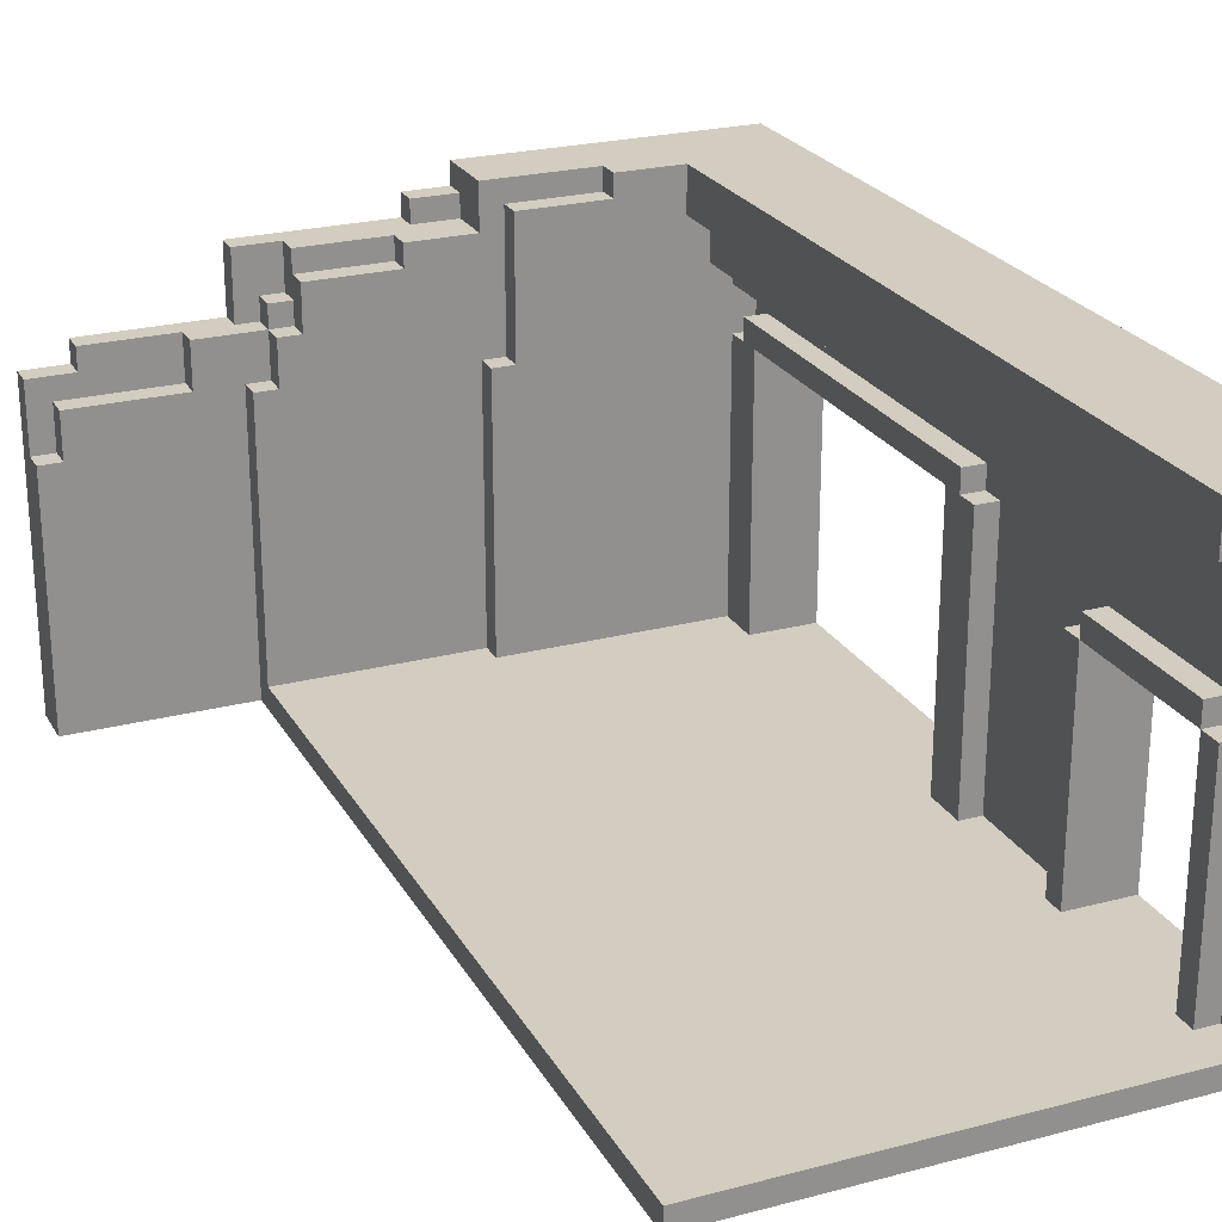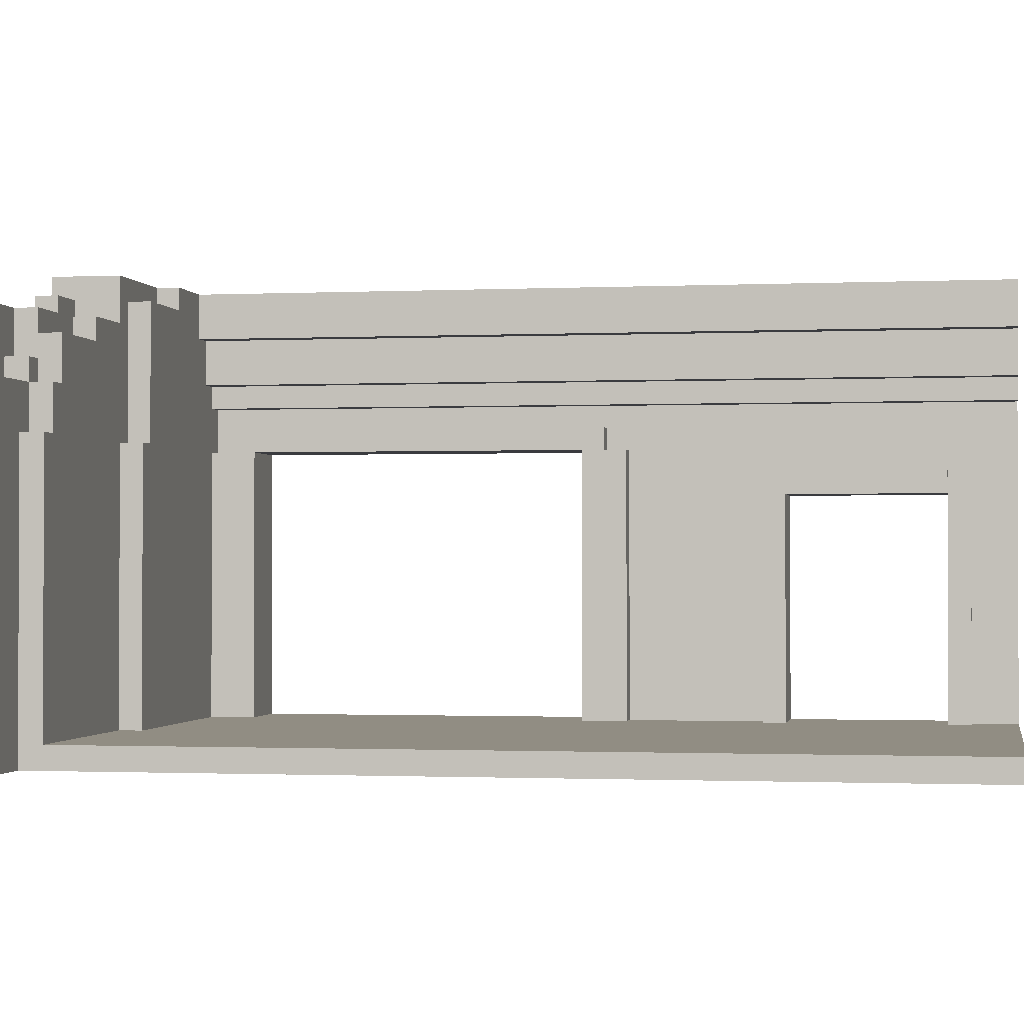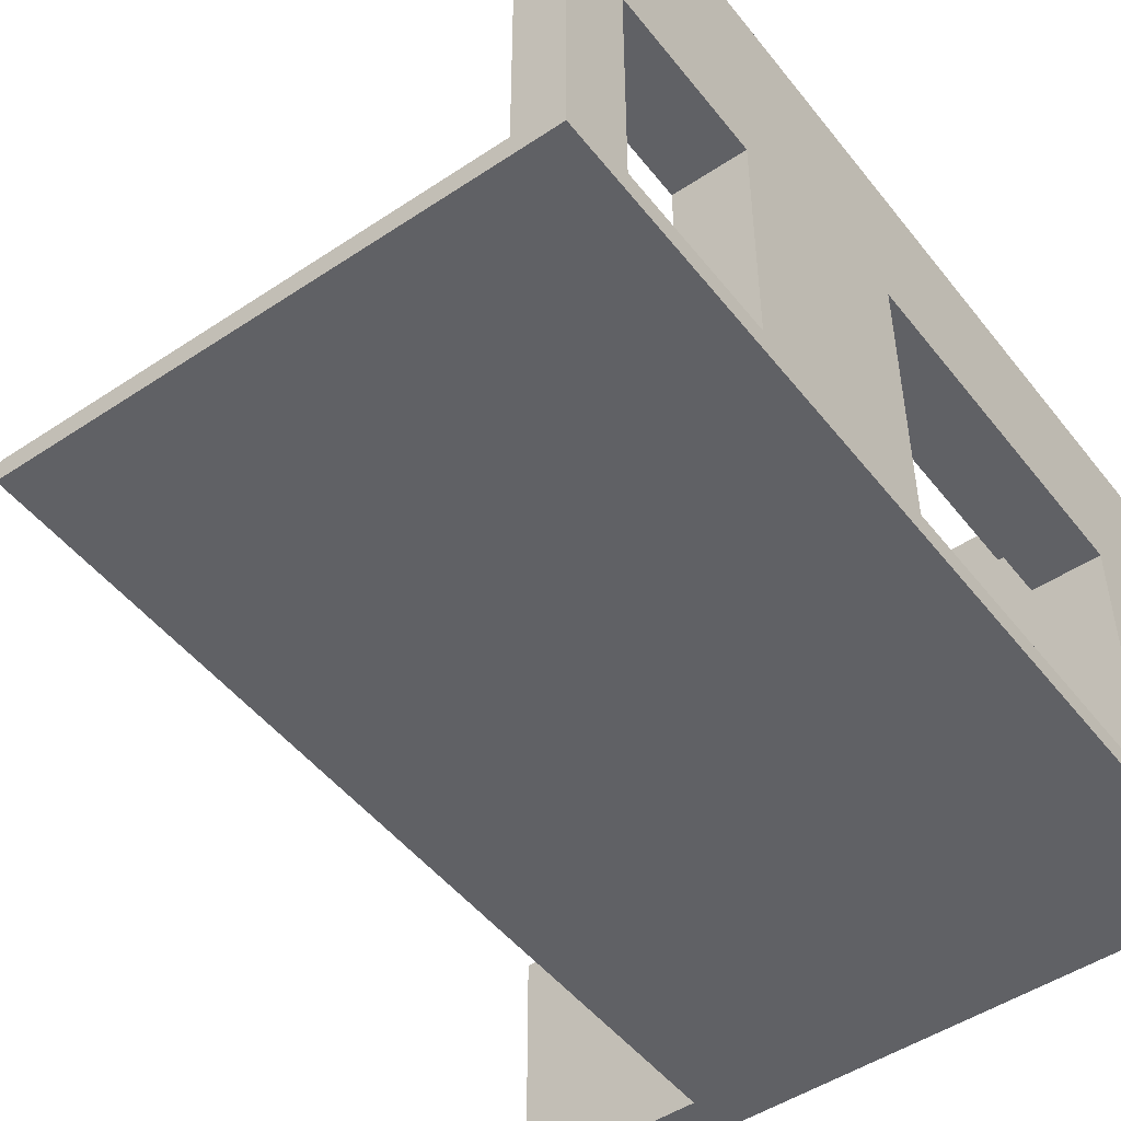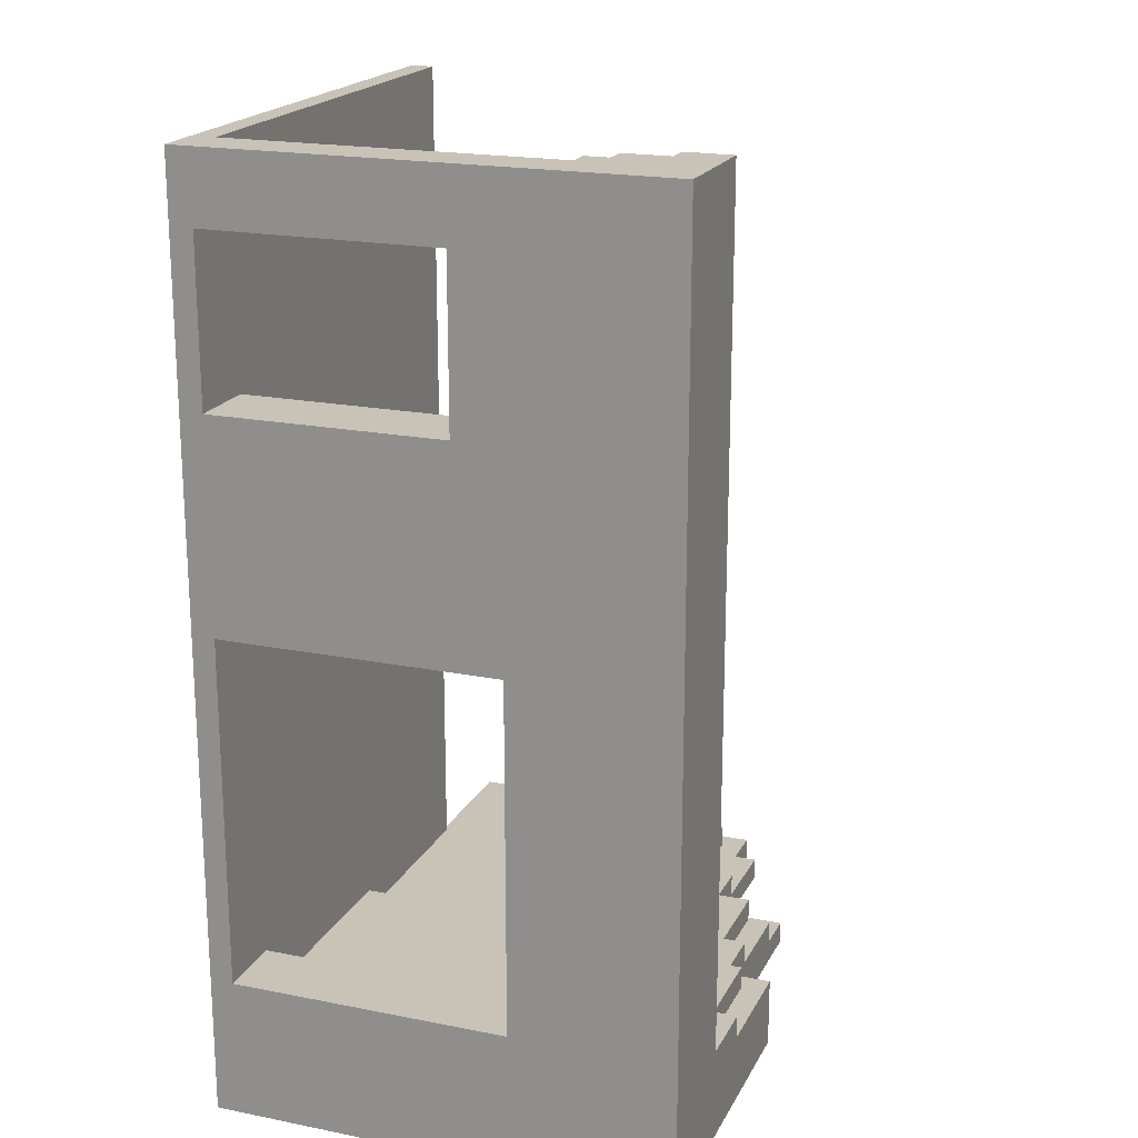
<metadata>
{"format":"obj","ext":"obj","renderer":"f3d","projection":"perspective","resolution":1024,"background":"white","views":[{"elev":24.3,"azim":-23.3,"up":"+Y"},{"elev":-1.2,"azim":-79.9,"up":"+Y"},{"elev":-49.1,"azim":36.5,"up":"+Y"},{"elev":19.5,"azim":110.4,"up":"+Z"}]}
</metadata>
<code>
o
v -6 10.8 -1.8
v -6 10.8 -2
v -6 11.9 -1.8
v -6 11.9 -1.9
v -6 12.2 -1.9
v -6 12.2 -2
v -5.9 11.9 -1.8
v -5.9 11.9 -1.9
v -5.9 12.1 -1.8
v -5.9 12.1 -1.9
v -5.8 12.2 -1.9
v -5.8 12.2 -2
v -5.8 12.3 -1.9
v -5.8 12.3 -2
v -5.4 12.1 -1.8
v -5.4 12.1 -1.9
v -5.4 12.3 -1.8
v -5.4 12.3 -1.9
v -5.2 10.8 2
v -5.2 10.8 1.9
v -5.2 10.8 -1.8
v -5.2 10.9 2
v -5.2 10.9 1.9
v -5.2 10.9 -1.7
v -5.2 10.9 -1.8
v -5.2 12.1 -1.7
v -5.2 12.1 -1.8
v -5.2 12.3 -1.9
v -5.2 12.3 -2
v -5.2 12.6 -1.9
v -5.2 12.6 -2
v -5.1 12.1 -1.7
v -5.1 12.1 -1.8
v -5.1 12.3 -1.7
v -5.1 12.3 -1.8
v -5.1 12.3 -1.9
v -5.1 12.4 -1.8
v -5.1 12.4 -1.9
v -5 12.3 -1.7
v -5 12.3 -1.8
v -5 12.4 -1.8
v -5 12.4 -1.9
v -5 12.5 -1.7
v -5 12.5 -1.8
v -5 12.6 -1.8
v -5 12.6 -1.9
v -4.6 12.5 -1.7
v -4.6 12.5 -1.8
v -4.6 12.6 -1.7
v -4.6 12.6 -1.8
v -4.5 12.6 -1.9
v -4.5 12.6 -2
v -4.5 12.7 -1.9
v -4.5 12.7 -2
v -4.3 10.9 -1.6
v -4.3 10.9 -1.7
v -4.3 12.1 -1.6
v -4.3 12.1 -1.7
v -4.3 12.6 -1.7
v -4.3 12.6 -1.9
v -4.3 12.7 -1.9
v -4.3 12.7 -2
v -4.3 12.8 -1.7
v -4.3 12.8 -2
v -4.2 12.1 -1.6
v -4.2 12.1 -1.7
v -4.2 12.7 -1.6
v -4.2 12.7 -1.7
v -3.8 12.7 -1.6
v -3.8 12.7 -1.7
v -3.8 12.8 -1.6
v -3.8 12.8 -1.7
v -3.5 12.6 2
v -3.5 12.6 1.9
v -3.5 12.6 -1.6
v -3.5 12.8 2
v -3.5 12.8 1.9
v -3.5 12.8 -1.6
v -3.4 12.4 2
v -3.4 12.4 1.9
v -3.4 12.4 -1.6
v -3.4 12.6 2
v -3.4 12.6 1.9
v -3.4 12.6 -1.6
v -3.3 10.9 1.8
v -3.3 10.9 1.7
v -3.3 10.9 1
v -3.3 10.9 0.9
v -3.3 10.9 0.3
v -3.3 10.9 0.1
v -3.3 10.9 -1.4
v -3.3 10.9 -1.6
v -3.3 11.9 1.8
v -3.3 11.9 1.7
v -3.3 11.9 1
v -3.3 11.9 0.9
v -3.3 12 1.7
v -3.3 12 1
v -3.3 12.1 0.3
v -3.3 12.1 0.2
v -3.3 12.1 0.1
v -3.3 12.1 -1.4
v -3.3 12.1 -1.5
v -3.3 12.1 -1.6
v -3.3 12.2 0.2
v -3.3 12.2 -1.5
v -3.3 12.3 2
v -3.3 12.3 1.9
v -3.3 12.3 -1.6
v -3.3 12.4 2
v -3.3 12.4 1.9
v -3.3 12.4 -1.6
v -3.2 10.9 2
v -3.2 10.9 1.9
v -3.2 10.9 1.8
v -3.2 10.9 0.9
v -3.2 10.9 0.3
v -3.2 11.9 1.8
v -3.2 11.9 1.7
v -3.2 11.9 1
v -3.2 11.9 0.9
v -3.2 12 1.7
v -3.2 12 1
v -3.2 12.1 0.3
v -3.2 12.1 0.2
v -3.2 12.1 -1.5
v -3.2 12.1 -1.6
v -3.2 12.2 0.2
v -3.2 12.2 -1.5
v -3.2 12.3 2
v -3.2 12.3 1.9
v -3.2 12.3 -1.6
v -3 10.8 2
v -3 10.8 1.9
v -3 10.8 1.7
v -3 10.8 1
v -3 10.8 0.1
v -3 10.8 -1.4
v -3 10.8 -1.9
v -3 10.8 -2
v -3 10.9 1.8
v -3 10.9 1.7
v -3 10.9 1
v -3 10.9 0.9
v -3 10.9 0.2
v -3 10.9 0.1
v -3 10.9 -1.4
v -3 10.9 -1.5
v -3 11.9 1.8
v -3 11.9 1.7
v -3 11.9 1
v -3 11.9 0.9
v -3 12 1.7
v -3 12 1
v -3 12.1 0.2
v -3 12.1 0.1
v -3 12.1 -1.4
v -3 12.1 -1.5
v -3 12.2 0.1
v -3 12.2 -1.4
v -3 12.8 2
v -3 12.8 1.9
v -3 12.8 -1.9
v -3 12.8 -2
v -5.2 10.8 2
v -5.2 10.9 2
v -3.5 12.6 2
v -3.5 12.8 2
v -3.4 12.4 2
v -3.4 12.6 2
v -3.3 12.3 2
v -3.3 12.4 2
v -3.2 10.9 2
v -3.2 12.3 2
v -3 10.8 2
v -3 12.8 2
v -3.3 10.9 1.8
v -3.3 11.9 1.8
v -3.2 10.9 1.8
v -3.2 11.9 1.8
v -3.3 11.9 1.7
v -3.3 12 1.7
v -3.2 11.9 1.7
v -3.2 12 1.7
v -3.3 10.9 1
v -3.3 11.9 1
v -3 10.9 1
v -3 11.9 1
v -3.3 10.9 0.3
v -3.3 12.1 0.3
v -3.2 10.9 0.3
v -3.2 12.1 0.3
v -3.3 12.1 0.2
v -3.3 12.2 0.2
v -3.2 12.1 0.2
v -3.2 12.2 0.2
v -3.3 10.9 -1.4
v -3.3 12.1 -1.4
v -3 10.9 -1.4
v -3 12.1 -1.4
v -4.3 10.9 -1.6
v -4.3 12.1 -1.6
v -4.2 12.1 -1.6
v -4.2 12.7 -1.6
v -3.8 12.7 -1.6
v -3.8 12.8 -1.6
v -3.5 12.6 -1.6
v -3.5 12.8 -1.6
v -3.4 12.4 -1.6
v -3.4 12.6 -1.6
v -3.3 10.9 -1.6
v -3.3 12.1 -1.6
v -3.3 12.3 -1.6
v -3.3 12.4 -1.6
v -3.2 12.1 -1.6
v -3.2 12.3 -1.6
v -5.2 10.9 -1.7
v -5.2 12.1 -1.7
v -5.1 12.1 -1.7
v -5.1 12.3 -1.7
v -5 12.3 -1.7
v -5 12.5 -1.7
v -4.6 12.5 -1.7
v -4.6 12.6 -1.7
v -4.3 10.9 -1.7
v -4.3 12.1 -1.7
v -4.3 12.6 -1.7
v -4.3 12.8 -1.7
v -4.2 12.1 -1.7
v -4.2 12.7 -1.7
v -3.8 12.7 -1.7
v -3.8 12.8 -1.7
v -6 10.8 -1.8
v -6 11.9 -1.8
v -5.9 11.9 -1.8
v -5.9 12.1 -1.8
v -5.4 12.1 -1.8
v -5.4 12.3 -1.8
v -5.2 10.8 -1.8
v -5.2 10.9 -1.8
v -5.2 12.1 -1.8
v -5.1 12.1 -1.8
v -5.1 12.3 -1.8
v -5.1 12.4 -1.8
v -5 12.3 -1.8
v -5 12.4 -1.8
v -5 12.5 -1.8
v -5 12.6 -1.8
v -4.6 12.5 -1.8
v -4.6 12.6 -1.8
v -6 11.9 -1.9
v -6 12.2 -1.9
v -5.9 11.9 -1.9
v -5.9 12.1 -1.9
v -5.8 12.2 -1.9
v -5.8 12.3 -1.9
v -5.4 12.1 -1.9
v -5.4 12.3 -1.9
v -5.2 12.3 -1.9
v -5.2 12.6 -1.9
v -5.1 12.3 -1.9
v -5.1 12.4 -1.9
v -5 12.4 -1.9
v -5 12.6 -1.9
v -4.5 12.6 -1.9
v -4.5 12.7 -1.9
v -4.3 12.6 -1.9
v -4.3 12.7 -1.9
v -3.3 10.9 1.7
v -3.3 11.9 1.7
v -3 10.9 1.7
v -3 11.9 1.7
v -3.3 11.9 1
v -3.3 12 1
v -3.2 11.9 1
v -3.2 12 1
v -3.3 10.9 0.9
v -3.3 11.9 0.9
v -3.2 10.9 0.9
v -3.2 11.9 0.9
v -3.3 10.9 0.1
v -3.3 12.1 0.1
v -3 10.9 0.1
v -3 12.1 0.1
v -3.3 12.1 -1.5
v -3.3 12.2 -1.5
v -3.2 12.1 -1.5
v -3.2 12.2 -1.5
v -6 10.8 -2
v -6 12.2 -2
v -5.8 12.2 -2
v -5.8 12.3 -2
v -5.2 12.3 -2
v -5.2 12.6 -2
v -4.5 12.6 -2
v -4.5 12.7 -2
v -4.3 12.7 -2
v -4.3 12.8 -2
v -3 10.8 -2
v -3 12.8 -2
v -5.2 10.8 2
v -3 10.8 2
v -5.2 10.8 1.9
v -3 10.8 1.9
v -3.3 10.8 1.7
v -3 10.8 1.7
v -3.3 10.8 1
v -3 10.8 1
v -3.3 10.8 0.1
v -3 10.8 0.1
v -3.3 10.8 -1.4
v -3 10.8 -1.4
v -6 10.8 -1.8
v -5.2 10.8 -1.8
v -5.2 10.8 -1.9
v -3 10.8 -1.9
v -6 10.8 -2
v -3 10.8 -2
v -3.3 11.9 1.7
v -3 11.9 1.7
v -3.3 11.9 1
v -3 11.9 1
v -3.3 12.1 0.1
v -3 12.1 0.1
v -3.3 12.1 -1.4
v -3 12.1 -1.4
v -3.3 12.3 2
v -3.2 12.3 2
v -3.3 12.3 1.9
v -3.2 12.3 1.9
v -3.3 12.3 -1.6
v -3.2 12.3 -1.6
v -3.4 12.4 2
v -3.3 12.4 2
v -3.4 12.4 1.9
v -3.3 12.4 1.9
v -3.4 12.4 -1.6
v -3.3 12.4 -1.6
v -3.5 12.6 2
v -3.4 12.6 2
v -3.5 12.6 1.9
v -3.4 12.6 1.9
v -3.5 12.6 -1.6
v -3.4 12.6 -1.6
v -5.2 10.9 2
v -3.2 10.9 2
v -5.2 10.9 1.9
v -3.2 10.9 1.9
v -3.3 10.9 1.8
v -3.2 10.9 1.8
v -3.3 10.9 1.7
v -3 10.9 1.7
v -3.3 10.9 1
v -3 10.9 1
v -3.3 10.9 0.9
v -3.2 10.9 0.9
v -3.3 10.9 0.3
v -3.2 10.9 0.3
v -3.3 10.9 0.1
v -3 10.9 0.1
v -3.3 10.9 -1.4
v -3 10.9 -1.4
v -4.3 10.9 -1.6
v -3.3 10.9 -1.6
v -5.2 10.9 -1.7
v -4.3 10.9 -1.7
v -3.3 11.9 1.8
v -3.2 11.9 1.8
v -3.3 11.9 1.7
v -3.2 11.9 1.7
v -3.3 11.9 1
v -3.2 11.9 1
v -3.3 11.9 0.9
v -3.2 11.9 0.9
v -6 11.9 -1.8
v -5.9 11.9 -1.8
v -6 11.9 -1.9
v -5.9 11.9 -1.9
v -3.3 12 1.7
v -3.2 12 1.7
v -3.3 12 1
v -3.2 12 1
v -3.3 12.1 0.3
v -3.2 12.1 0.3
v -3.3 12.1 0.2
v -3.2 12.1 0.2
v -3.3 12.1 -1.5
v -3.2 12.1 -1.5
v -4.3 12.1 -1.6
v -4.2 12.1 -1.6
v -3.3 12.1 -1.6
v -3.2 12.1 -1.6
v -5.2 12.1 -1.7
v -5.1 12.1 -1.7
v -4.3 12.1 -1.7
v -4.2 12.1 -1.7
v -5.9 12.1 -1.8
v -5.4 12.1 -1.8
v -5.2 12.1 -1.8
v -5.1 12.1 -1.8
v -5.9 12.1 -1.9
v -5.4 12.1 -1.9
v -3.3 12.2 0.2
v -3.2 12.2 0.2
v -3.3 12.2 -1.5
v -3.2 12.2 -1.5
v -6 12.2 -1.9
v -5.8 12.2 -1.9
v -6 12.2 -2
v -5.8 12.2 -2
v -5.1 12.3 -1.7
v -5 12.3 -1.7
v -5.4 12.3 -1.8
v -5.1 12.3 -1.8
v -5 12.3 -1.8
v -5.8 12.3 -1.9
v -5.4 12.3 -1.9
v -5.2 12.3 -1.9
v -5.1 12.3 -1.9
v -5.8 12.3 -2
v -5.2 12.3 -2
v -5.1 12.4 -1.8
v -5 12.4 -1.8
v -5.1 12.4 -1.9
v -5 12.4 -1.9
v -5 12.5 -1.7
v -4.6 12.5 -1.7
v -5 12.5 -1.8
v -4.6 12.5 -1.8
v -4.6 12.6 -1.7
v -4.3 12.6 -1.7
v -5 12.6 -1.8
v -4.6 12.6 -1.8
v -5.2 12.6 -1.9
v -5 12.6 -1.9
v -4.5 12.6 -1.9
v -4.3 12.6 -1.9
v -5.2 12.6 -2
v -4.5 12.6 -2
v -4.2 12.7 -1.6
v -3.8 12.7 -1.6
v -4.2 12.7 -1.7
v -3.8 12.7 -1.7
v -4.5 12.7 -1.9
v -4.3 12.7 -1.9
v -4.5 12.7 -2
v -4.3 12.7 -2
v -3.5 12.8 2
v -3 12.8 2
v -3.5 12.8 1.9
v -3 12.8 1.9
v -3.8 12.8 -1.6
v -3.5 12.8 -1.6
v -3.3 12.8 -1.6
v -4.3 12.8 -1.7
v -3.8 12.8 -1.7
v -3.3 12.8 -1.9
v -3 12.8 -1.9
v -4.3 12.8 -2
v -3 12.8 -2
f 3 2 1
f 4 2 3
f 5 2 4
f 6 2 5
f 9 8 7
f 10 8 9
f 13 12 11
f 14 12 13
f 17 16 15
f 18 16 17
f 22 20 19
f 23 21 20
f 23 20 22
f 24 21 23
f 25 21 24
f 26 25 24
f 27 25 26
f 30 29 28
f 31 29 30
f 34 33 32
f 35 33 34
f 37 36 35
f 38 36 37
f 41 40 39
f 43 41 39
f 43 42 41
f 44 42 43
f 45 42 44
f 46 42 45
f 49 48 47
f 50 48 49
f 53 52 51
f 54 52 53
f 57 56 55
f 58 56 57
f 61 60 59
f 63 61 59
f 63 62 61
f 64 62 63
f 67 66 65
f 68 66 67
f 71 70 69
f 72 70 71
f 76 74 73
f 77 75 74
f 77 74 76
f 78 75 77
f 82 80 79
f 83 81 80
f 83 80 82
f 84 81 83
f 93 86 85
f 94 86 93
f 95 88 87
f 96 88 95
f 97 95 94
f 98 95 97
f 99 90 89
f 100 90 99
f 101 90 100
f 102 92 91
f 103 92 102
f 104 92 103
f 105 101 100
f 105 103 102
f 105 102 101
f 106 103 105
f 110 108 107
f 111 109 108
f 111 108 110
f 112 109 111
f 118 115 114
f 121 117 116
f 122 119 118
f 123 121 120
f 124 117 121
f 124 123 122
f 124 121 123
f 128 125 124
f 129 127 126
f 130 114 113
f 131 129 128
f 131 114 130
f 131 122 118
f 131 118 114
f 131 124 122
f 131 128 124
f 132 127 129
f 132 129 131
f 134 135 141
f 135 136 142
f 141 135 142
f 136 137 143
f 142 136 143
f 143 137 144
f 144 137 145
f 137 138 146
f 145 137 146
f 138 139 147
f 146 138 147
f 147 139 148
f 134 141 149
f 141 142 149
f 149 142 150
f 143 144 151
f 144 145 152
f 151 144 152
f 150 151 153
f 149 150 153
f 151 152 154
f 153 151 154
f 152 145 155
f 154 152 155
f 153 154 155
f 145 146 155
f 155 146 156
f 147 148 157
f 148 139 158
f 157 148 158
f 156 157 159
f 155 156 159
f 157 158 160
f 159 157 160
f 133 134 161
f 155 159 162
f 161 134 162
f 134 149 162
f 159 160 162
f 149 153 162
f 153 155 162
f 160 158 163
f 162 160 163
f 139 140 163
f 158 139 163
f 163 140 164
f 170 168 167
f 172 170 169
f 173 166 165
f 174 172 171
f 175 173 165
f 175 174 173
f 176 172 174
f 176 174 175
f 176 168 170
f 176 170 172
f 179 178 177
f 180 178 179
f 183 182 181
f 184 182 183
f 187 186 185
f 188 186 187
f 191 190 189
f 192 190 191
f 195 194 193
f 196 194 195
f 199 198 197
f 200 198 199
f 203 202 201
f 205 204 203
f 207 205 203
f 207 206 205
f 208 206 207
f 209 207 203
f 210 207 209
f 211 203 201
f 211 209 203
f 212 209 211
f 213 209 212
f 214 209 213
f 215 213 212
f 216 213 215
f 219 218 217
f 221 220 219
f 223 222 221
f 225 219 217
f 225 224 223
f 225 223 221
f 225 221 219
f 226 224 225
f 227 224 226
f 229 228 227
f 229 227 226
f 230 228 229
f 231 228 230
f 232 228 231
f 235 234 233
f 237 236 235
f 239 235 233
f 239 238 237
f 239 237 235
f 240 238 239
f 241 238 240
f 242 238 241
f 243 238 242
f 245 244 243
f 246 244 245
f 249 248 247
f 250 248 249
f 253 252 251
f 254 252 253
f 255 252 254
f 257 255 254
f 257 256 255
f 258 256 257
f 261 260 259
f 262 260 261
f 263 260 262
f 264 260 263
f 267 266 265
f 268 266 267
f 269 270 271
f 271 270 272
f 273 274 275
f 275 274 276
f 277 278 279
f 279 278 280
f 281 282 283
f 283 282 284
f 285 286 287
f 287 286 288
f 289 290 291
f 291 292 293
f 293 294 295
f 295 296 297
f 289 291 299
f 297 298 299
f 295 297 299
f 293 295 299
f 291 293 299
f 299 298 300
f 303 302 301
f 304 302 303
f 305 304 303
f 306 304 305
f 307 305 303
f 307 306 305
f 308 306 307
f 309 307 303
f 309 308 307
f 310 308 309
f 311 309 303
f 311 310 309
f 312 310 311
f 314 311 303
f 314 312 311
f 315 312 314
f 315 314 313
f 316 312 315
f 317 315 313
f 317 316 315
f 318 316 317
f 321 320 319
f 322 320 321
f 325 324 323
f 326 324 325
f 329 328 327
f 330 328 329
f 331 330 329
f 332 330 331
f 335 334 333
f 336 334 335
f 337 336 335
f 338 336 337
f 341 340 339
f 342 340 341
f 343 342 341
f 344 342 343
f 345 346 347
f 347 346 348
f 347 348 349
f 349 348 350
f 347 349 351
f 347 351 353
f 351 352 353
f 353 352 354
f 347 353 355
f 347 355 357
f 355 356 357
f 357 356 358
f 347 357 359
f 347 359 361
f 359 360 361
f 361 360 362
f 347 361 363
f 363 361 364
f 347 363 365
f 365 363 366
f 367 368 369
f 369 368 370
f 371 372 373
f 373 372 374
f 375 376 377
f 377 376 378
f 379 380 381
f 381 380 382
f 383 384 385
f 385 384 386
f 387 388 391
f 391 388 392
f 389 390 395
f 395 390 396
f 393 394 399
f 399 394 400
f 397 398 401
f 401 398 402
f 403 404 405
f 405 404 406
f 407 408 409
f 409 408 410
f 411 412 414
f 414 412 415
f 413 414 417
f 417 414 418
f 418 414 419
f 416 417 420
f 417 418 420
f 420 418 421
f 422 423 424
f 424 423 425
f 426 427 428
f 428 427 429
f 430 431 433
f 432 433 435
f 433 431 436
f 435 433 436
f 436 431 437
f 434 435 438
f 435 436 438
f 438 436 439
f 440 441 442
f 442 441 443
f 444 445 446
f 446 445 447
f 448 449 450
f 450 449 451
f 450 451 453
f 453 451 454
f 452 453 456
f 453 454 456
f 454 451 457
f 455 456 457
f 456 454 457
f 457 451 458
f 455 457 459
f 457 458 459
f 459 458 460

</code>
